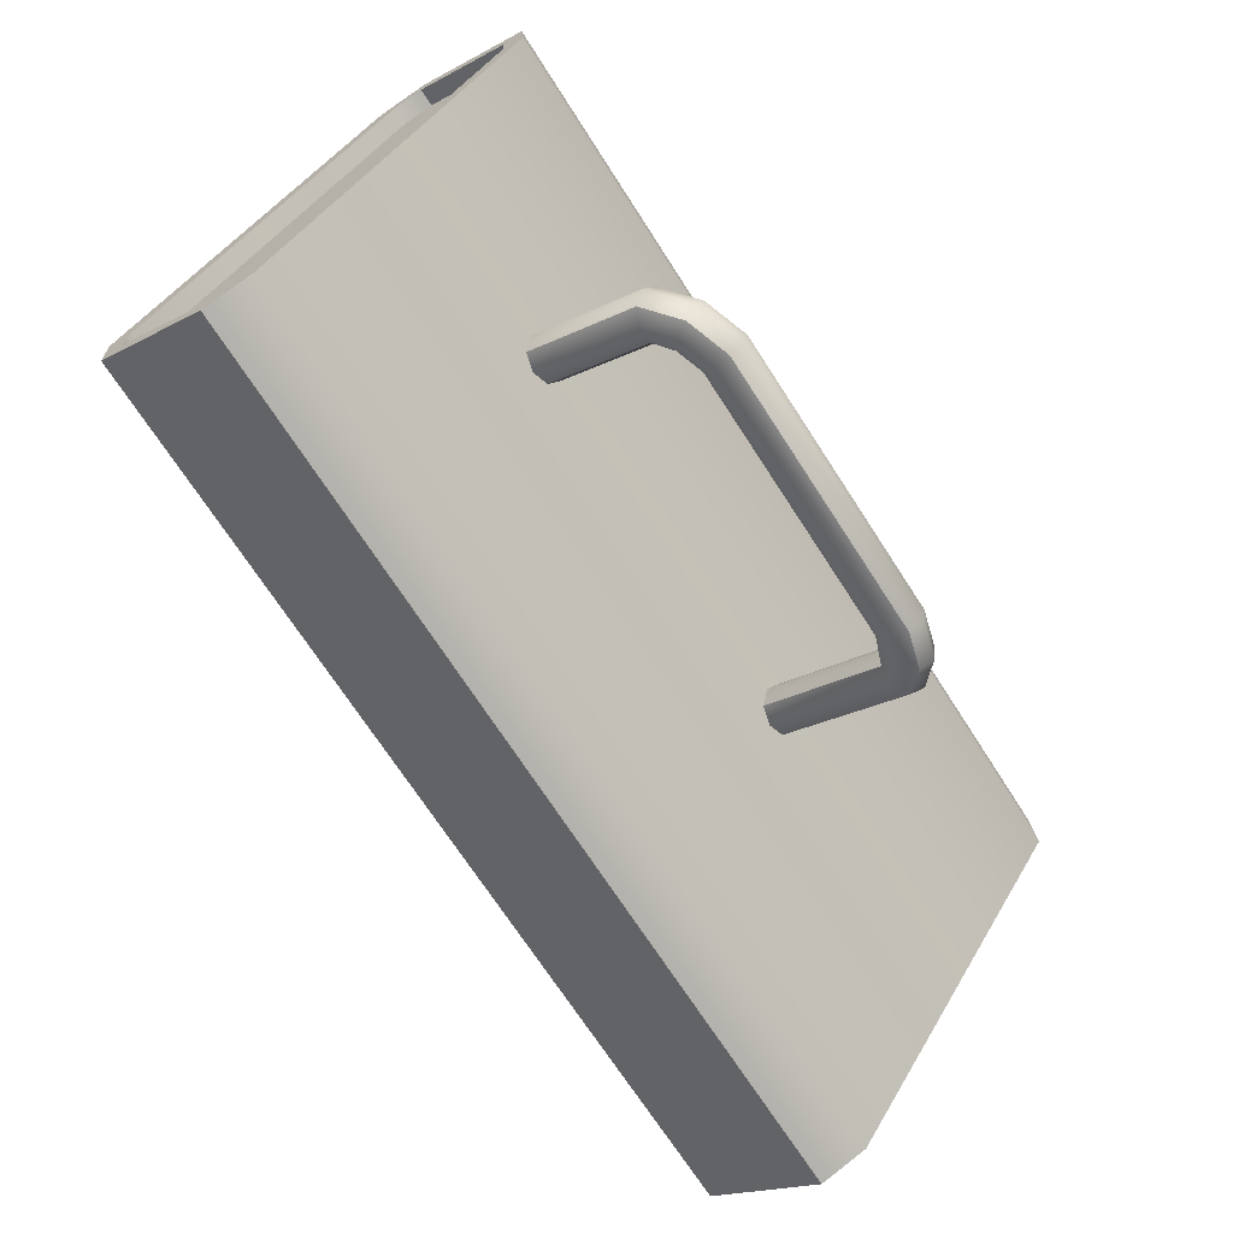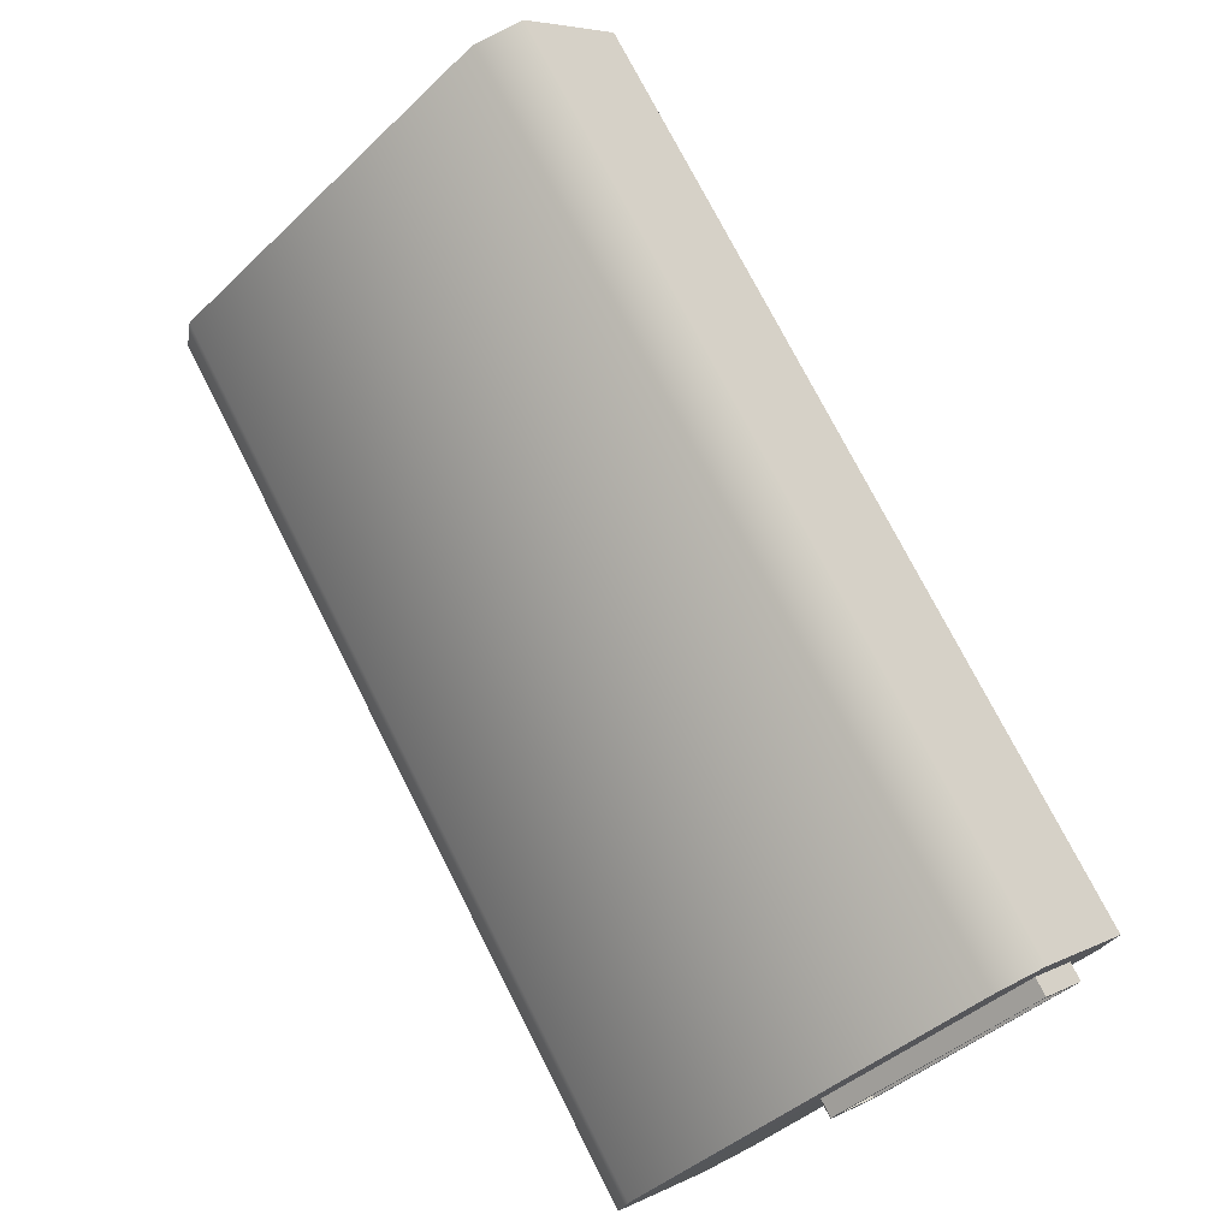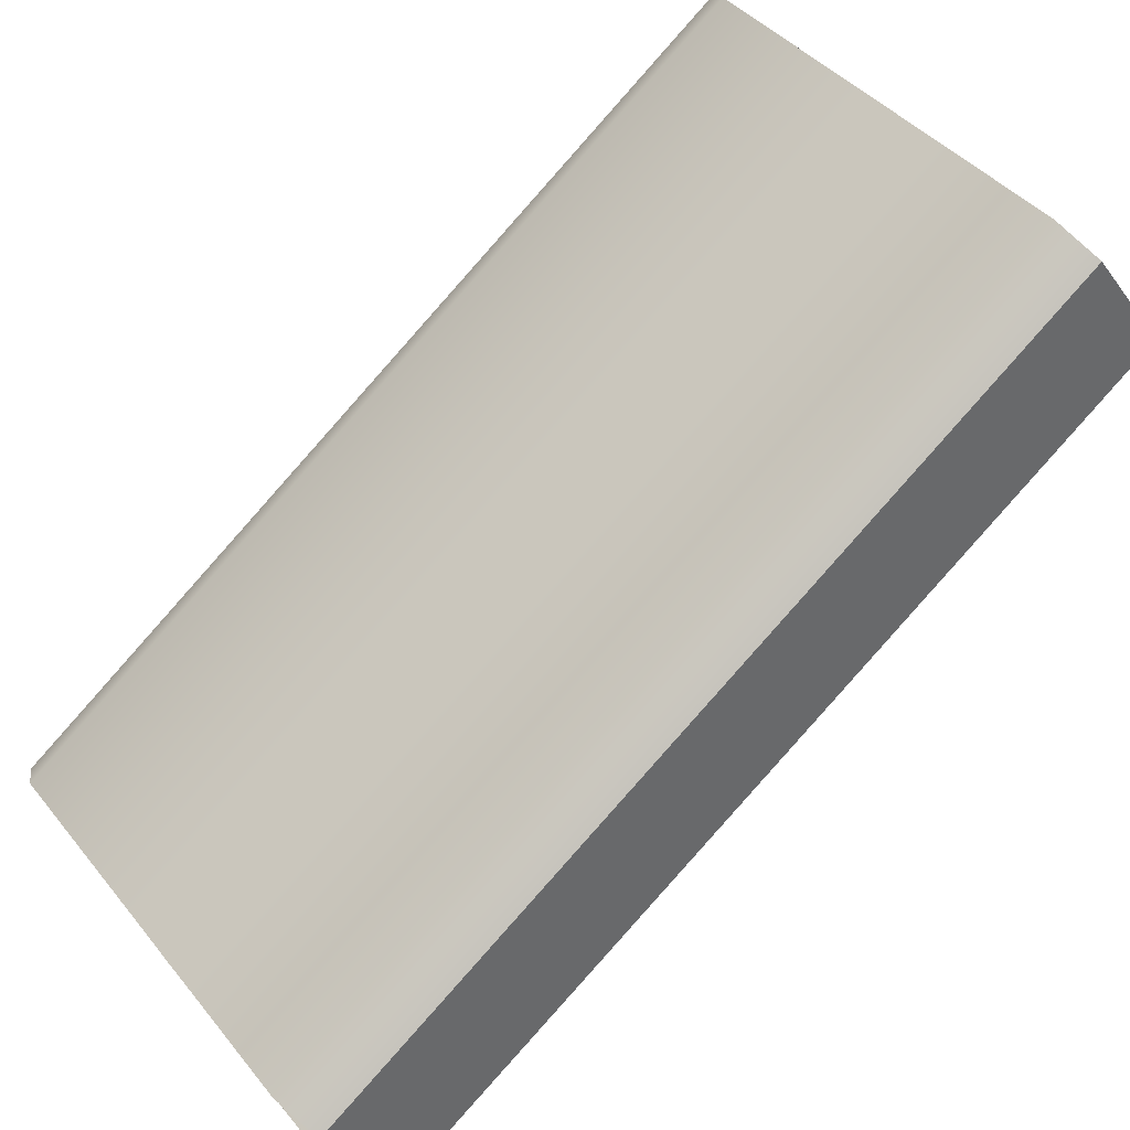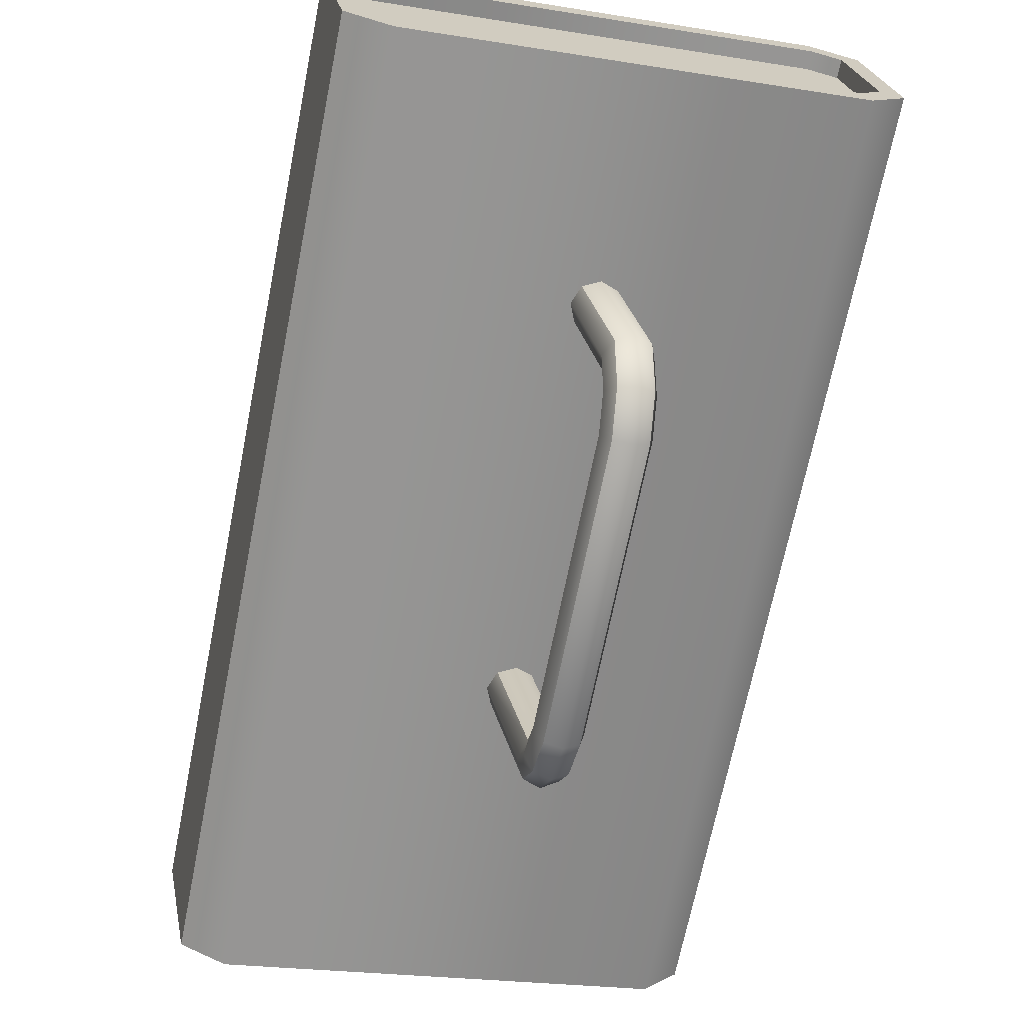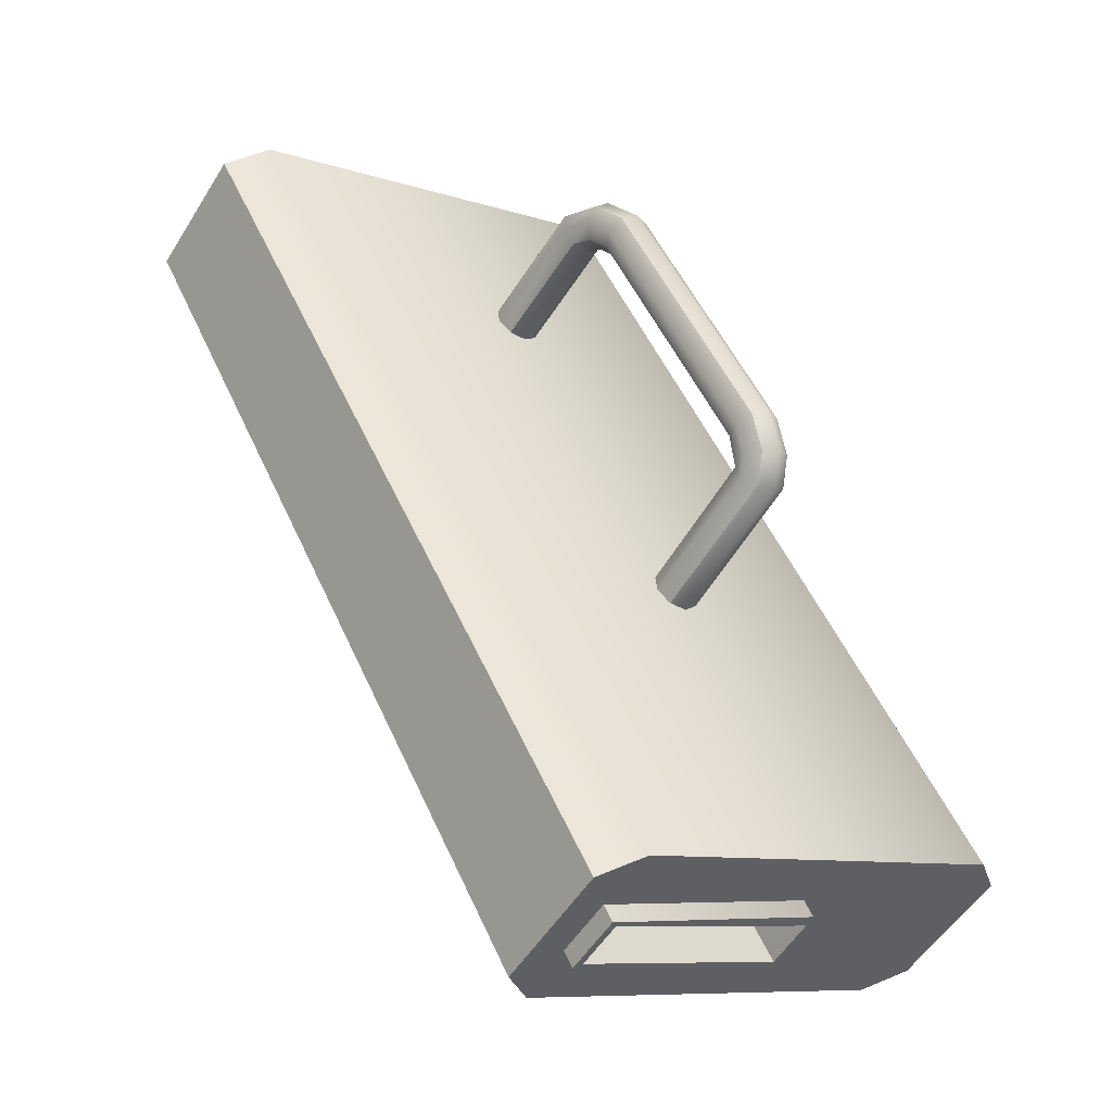
<metadata>
{"format":"obj","ext":"obj","renderer":"f3d","projection":"perspective","resolution":1024,"background":"white","views":[{"elev":40.2,"azim":-60.7,"up":"+Z"},{"elev":-42.4,"azim":-129.9,"up":"+Z"},{"elev":38.4,"azim":-124.8,"up":"+Y"},{"elev":-29.2,"azim":-15.5,"up":"+Y"},{"elev":-8.9,"azim":-39.6,"up":"+Z"}]}
</metadata>
<code>
g minigun_magazine
v -0.1838 0.2374 0.3894
v -0.1454 -0.1498 -0.08676
v -0.1724 -0.135 -0.09873
v -0.1569 0.2226 0.4013
v 0.1375 -0.1411 -0.0868
v 0.126 0.2313 0.4013
v 0.1634 -0.1246 -0.09878
v 0.152 0.2478 0.3893
v 0.1499 0.3179 0.3358
v 0.1343 -0.03966 -0.1643
v 0.1613 -0.05453 -0.1523
v 0.1229 0.3327 0.3238
v -0.1486 -0.04839 -0.1642
v -0.16 0.324 0.3239
v -0.1568 0.3124 0.3328
v -0.1726 0.2954 0.3312
v -0.1728 0.3022 0.3402
v -0.1565 0.3056 0.3239
v 0.1204 0.3209 0.3328
v 0.1206 0.3141 0.3238
v 0.1371 0.3118 0.3402
v 0.1373 0.305 0.3312
v -0.1728 0.3022 0.3402
v -0.1708 0.2367 0.3761
v -0.171 0.2435 0.385
v -0.1726 0.2954 0.3312
v -0.1541 0.2275 0.3834
v -0.171 0.2435 0.385
v -0.1708 0.2367 0.3761
v -0.1543 0.2344 0.3924
v 0.123 0.2361 0.3834
v 0.1228 0.2429 0.3924
v 0.1391 0.2463 0.376
v 0.1389 0.2531 0.385
v 0.1389 0.2531 0.385
v 0.1373 0.305 0.3312
v 0.1371 0.3118 0.3402
v 0.1391 0.2463 0.376
v -0.1507 -0.08403 -0.1376
v 0.008099 -0.08307 -0.1498
v 0.007874 -0.07573 -0.1402
v -0.1505 -0.09137 -0.1472
v 0.01492 -0.08966 -0.1446
v 0.007874 -0.07573 -0.1402
v 0.008099 -0.08307 -0.1498
v 0.01469 -0.08233 -0.135
v 0.01432 -0.1183 -0.1228
v 0.01409 -0.1109 -0.1132
v 0.005718 -0.1237 -0.1189
v 0.01409 -0.1109 -0.1132
v 0.01432 -0.1183 -0.1228
v 0.005493 -0.1164 -0.1093
v -0.1495 -0.1239 -0.1223
v -0.1497 -0.1166 -0.1127
v -0.1497 -0.1166 -0.1127
v -0.1505 -0.09137 -0.1472
v -0.1507 -0.08403 -0.1376
v -0.1495 -0.1239 -0.1223
v -0.1454 -0.09415 -0.145
v 0.00606 -0.07263 -0.1229
v 0.006576 -0.08946 -0.145
v -0.1459 -0.07732 -0.1229
v 0.006576 -0.08946 -0.145
v 0.005719 -0.1003 -0.1019
v 0.006235 -0.1171 -0.1239
v 0.00606 -0.07263 -0.1229
v 0.006235 -0.1171 -0.1239
v -0.1451 -0.104 -0.1025
v -0.1446 -0.1208 -0.1246
v 0.005719 -0.1003 -0.1019
v -0.1446 -0.1208 -0.1246
v -0.1459 -0.07732 -0.1229
v -0.1454 -0.09415 -0.145
v -0.1451 -0.104 -0.1025
v -0.186 0.3075 0.3359
v -0.1724 -0.135 -0.09873
v -0.1746 -0.0649 -0.1522
v -0.1838 0.2374 0.3894
v 0.1613 -0.05453 -0.1523
v 0.152 0.2478 0.3893
v 0.1499 0.3179 0.3358
v 0.1634 -0.1246 -0.09878
v 0.123 0.2361 0.3834
v 0.1373 0.305 0.3312
v 0.1391 0.2463 0.376
v 0.1206 0.3141 0.3238
v -0.1541 0.2275 0.3834
v -0.1565 0.3056 0.3239
v -0.1708 0.2367 0.3761
v -0.1726 0.2954 0.3312
v -0.1459 -0.07732 -0.1229
v 0.005719 -0.1003 -0.1019
v 0.00606 -0.07263 -0.1229
v -0.1451 -0.104 -0.1025
v -0.16 0.324 0.3239
v -0.1746 -0.0649 -0.1522
v -0.1486 -0.04839 -0.1642
v -0.186 0.3075 0.3359
v 0.006018 0.07726 0.3469
v -0.007687 0.1653 0.2864
v 0.003367 0.1629 0.2828
v -0.005006 0.07869 0.3513
v -0.01857 0.1622 0.2828
v 0.006936 0.04749 0.3469
v -0.01592 0.07658 0.3469
v -0.003999 0.04604 0.3513
v 0.007749 0.02107 0.333
v -0.015 0.04681 0.3469
v -0.003123 0.01758 0.3363
v 0.01128 -0.09406 0.1837
v -0.01419 0.02039 0.333
v 0.000435 -0.09845 0.1859
v 0.01153 -0.1022 0.1596
v -0.01066 -0.09474 0.1837
v 0.0006973 -0.1071 0.1602
v 0.01141 -0.09849 0.1393
v -0.01041 -0.1028 0.1596
v 0.000565 -0.1029 0.1373
v 0.008585 -0.00731 0.06307
v -0.01053 -0.09917 0.1393
v -0.002299 -0.01046 0.05952
v -0.01335 -0.007987 0.06308
v 0.00628 0.06867 0.3259
v 0.008103 0.1564 0.274
v 0.00377 0.1497 0.2652
v 0.01068 0.07311 0.3364
v 0.003367 0.1629 0.2828
v 0.006768 0.05284 0.3256
v 0.006018 0.07726 0.3469
v 0.01139 0.05031 0.3363
v 0.007277 0.03632 0.3168
v 0.006936 0.04749 0.3469
v 0.01205 0.02883 0.3249
v 0.01067 -0.07443 0.1733
v 0.007749 0.02107 0.333
v 0.01551 -0.08411 0.1785
v 0.01128 -0.09406 0.1837
v 0.01082 -0.0794 0.1528
v 0.01572 -0.09095 0.1581
v 0.01153 -0.1022 0.1596
v 0.01564 -0.08849 0.1442
v 0.008167 0.006308 0.08028
v 0.01141 -0.09849 0.1393
v 0.01291 -0.000361 0.07168
v 0.008585 -0.00731 0.06307
v -0.01566 0.068 0.3259
v -0.007117 0.1467 0.2616
v -0.01817 0.1491 0.2652
v -0.004636 0.06656 0.3216
v 0.00377 0.1497 0.2652
v -0.01517 0.05217 0.3256
v 0.00628 0.06867 0.3259
v -0.004237 0.05361 0.3212
v -0.01466 0.03564 0.3168
v 0.006768 0.05284 0.3256
v -0.003791 0.03913 0.3135
v -0.01127 -0.07511 0.1733
v 0.007277 0.03632 0.3168
v -0.000423 -0.07072 0.1711
v -0.01112 -0.08008 0.1528
v 0.01067 -0.07443 0.1733
v -0.0002807 -0.07541 0.1535
v 0.01082 -0.0794 0.1528
v -0.02033 0.07215 0.3364
v -0.01817 0.1491 0.2652
v -0.02291 0.1555 0.274
v -0.01566 0.068 0.3259
v -0.01962 0.04935 0.3363
v -0.01517 0.05217 0.3256
v -0.01896 0.02788 0.3249
v -0.01466 0.03564 0.3168
v -0.0155 -0.08506 0.1785
v -0.01127 -0.07511 0.1733
v -0.01529 -0.09191 0.1581
v -0.01112 -0.08008 0.1528
v -0.01537 -0.08945 0.1442
v -0.0181 -0.001318 0.07168
v -0.01377 0.005632 0.08029
v -0.01592 0.07658 0.3469
v -0.02291 0.1555 0.274
v -0.01857 0.1622 0.2828
v -0.02033 0.07215 0.3364
v -0.015 0.04681 0.3469
v -0.01962 0.04935 0.3363
v -0.01419 0.02039 0.333
v -0.01896 0.02788 0.3249
v -0.01066 -0.09474 0.1837
v -0.0155 -0.08506 0.1785
v -0.01041 -0.1028 0.1596
v -0.01529 -0.09191 0.1581
v -0.01053 -0.09917 0.1393
v -0.01537 -0.08945 0.1442
v -0.01335 -0.007987 0.06308
v -0.0181 -0.001318 0.07168
v 0.01082 -0.0794 0.1528
v -0.002889 0.008785 0.08384
v 0.008167 0.006308 0.08028
v -0.0002807 -0.07541 0.1535
v -0.01377 0.005632 0.08029
v -0.01112 -0.08008 0.1528
v -0.1724 -0.135 -0.09873
v -0.1507 -0.08403 -0.1376
v -0.1746 -0.0649 -0.1522
v -0.1486 -0.04839 -0.1642
v -0.1497 -0.1166 -0.1127
v -0.1454 -0.1498 -0.08676
v 0.1375 -0.1411 -0.0868
v 0.005493 -0.1164 -0.1093
v 0.1634 -0.1246 -0.09878
v 0.01409 -0.1109 -0.1132
v 0.007874 -0.07573 -0.1402
v 0.1343 -0.03966 -0.1643
v 0.1613 -0.05453 -0.1523
v 0.01469 -0.08233 -0.135
v -0.1505 -0.09137 -0.1472
v 0.006576 -0.08946 -0.145
v 0.008099 -0.08307 -0.1498
v 0.01492 -0.08966 -0.1446
v -0.1454 -0.09415 -0.145
v -0.1495 -0.1239 -0.1223
v -0.1446 -0.1208 -0.1246
v 0.005718 -0.1237 -0.1189
v 0.006235 -0.1171 -0.1239
v 0.01432 -0.1183 -0.1228
v 0.1229 0.3327 0.3238
v -0.1568 0.3124 0.3328
v -0.16 0.324 0.3239
v 0.1204 0.3209 0.3328
v -0.1728 0.3022 0.3402
v 0.1499 0.3179 0.3358
v -0.186 0.3075 0.3359
v 0.1371 0.3118 0.3402
v -0.171 0.2435 0.385
v 0.152 0.2478 0.3893
v -0.1838 0.2374 0.3894
v 0.1389 0.2531 0.385
v -0.1543 0.2344 0.3924
v 0.126 0.2313 0.4013
v -0.1569 0.2226 0.4013
v 0.1228 0.2429 0.3924
g minigun_magazine_0
f 3 2 1
f 4 1 2
f 2 5 4
f 6 4 5
f 5 7 6
f 8 6 7
f 11 10 9
f 12 9 10
f 10 13 12
f 14 12 13
f 17 16 15
f 18 15 16
f 15 18 19
f 20 19 18
f 19 20 21
f 22 21 20
f 25 24 23
f 26 23 24
f 29 28 27
f 30 27 28
f 27 30 31
f 32 31 30
f 31 32 33
f 34 33 32
f 37 36 35
f 38 35 36
f 41 40 39
f 42 39 40
f 45 44 43
f 46 43 44
f 43 46 47
f 48 47 46
f 51 50 49
f 52 49 50
f 49 52 53
f 54 53 52
f 57 56 55
f 58 55 56
f 61 60 59
f 62 59 60
f 65 64 63
f 66 63 64
f 69 68 67
f 70 67 68
f 73 72 71
f 74 71 72
f 77 76 75
f 78 75 76
f 81 80 79
f 82 79 80
f 85 84 83
f 86 83 84
f 83 86 87
f 88 87 86
f 87 88 89
f 90 89 88
f 93 92 91
f 94 91 92
f 97 96 95
f 98 95 96
f 101 100 99
f 102 99 100
f 100 103 102
f 99 102 104
f 105 102 103
f 106 104 102
f 102 105 106
f 104 106 107
f 108 106 105
f 109 107 106
f 106 108 109
f 107 109 110
f 111 109 108
f 112 110 109
f 109 111 112
f 110 112 113
f 114 112 111
f 115 113 112
f 112 114 115
f 113 115 116
f 117 115 114
f 118 116 115
f 115 117 118
f 116 118 119
f 120 118 117
f 121 119 118
f 118 120 121
f 122 121 120
f 125 124 123
f 126 123 124
f 124 127 126
f 123 126 128
f 129 126 127
f 130 128 126
f 126 129 130
f 128 130 131
f 132 130 129
f 133 131 130
f 130 132 133
f 131 133 134
f 135 133 132
f 136 134 133
f 133 135 136
f 137 136 135
f 134 136 138
f 136 137 139
f 139 138 136
f 140 139 137
f 139 141 138
f 139 140 141
f 138 141 142
f 143 141 140
f 144 142 141
f 141 143 144
f 145 144 143
f 148 147 146
f 149 146 147
f 147 150 149
f 146 149 151
f 152 149 150
f 153 151 149
f 149 152 153
f 151 153 154
f 155 153 152
f 156 154 153
f 153 155 156
f 154 156 157
f 158 156 155
f 159 157 156
f 156 158 159
f 157 159 160
f 161 159 158
f 162 160 159
f 159 161 162
f 163 162 161
f 166 165 164
f 167 164 165
f 164 167 168
f 169 168 167
f 168 169 170
f 171 170 169
f 170 171 172
f 173 172 171
f 172 173 174
f 175 174 173
f 174 175 176
f 176 175 177
f 178 177 175
f 181 180 179
f 182 179 180
f 179 182 183
f 184 183 182
f 183 184 185
f 186 185 184
f 185 186 187
f 188 187 186
f 187 188 189
f 190 189 188
f 189 190 191
f 192 191 190
f 191 192 193
f 194 193 192
f 197 196 195
f 198 195 196
f 196 199 198
f 200 198 199
f 203 202 201
f 203 204 202
f 205 201 202
f 206 201 205
f 206 205 207
f 208 207 205
f 207 208 209
f 210 209 208
f 202 204 211
f 204 212 211
f 209 210 213
f 212 213 211
f 214 213 210
f 214 211 213
f 217 216 215
f 217 218 216
f 219 215 216
f 215 219 220
f 221 220 219
f 220 221 222
f 216 218 223
f 223 222 221
f 224 223 218
f 224 222 223
f 227 226 225
f 228 225 226
f 226 227 229
f 225 228 230
f 231 229 227
f 232 230 228
f 229 231 233
f 230 232 234
f 235 233 231
f 236 234 232
f 233 235 237
f 234 236 238
f 239 237 235
f 240 238 236
f 237 239 240
f 238 240 239

</code>
